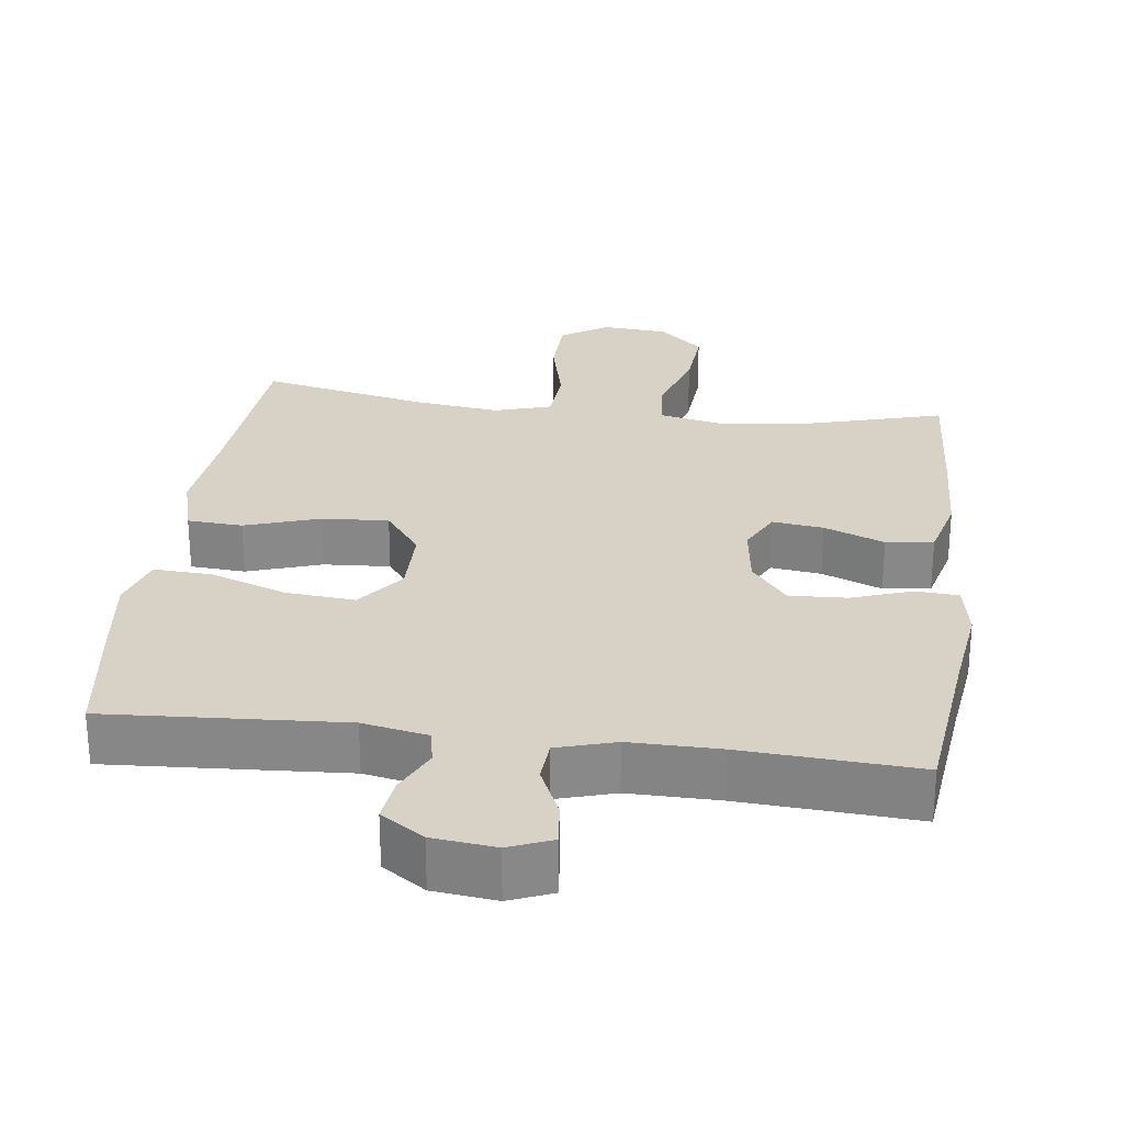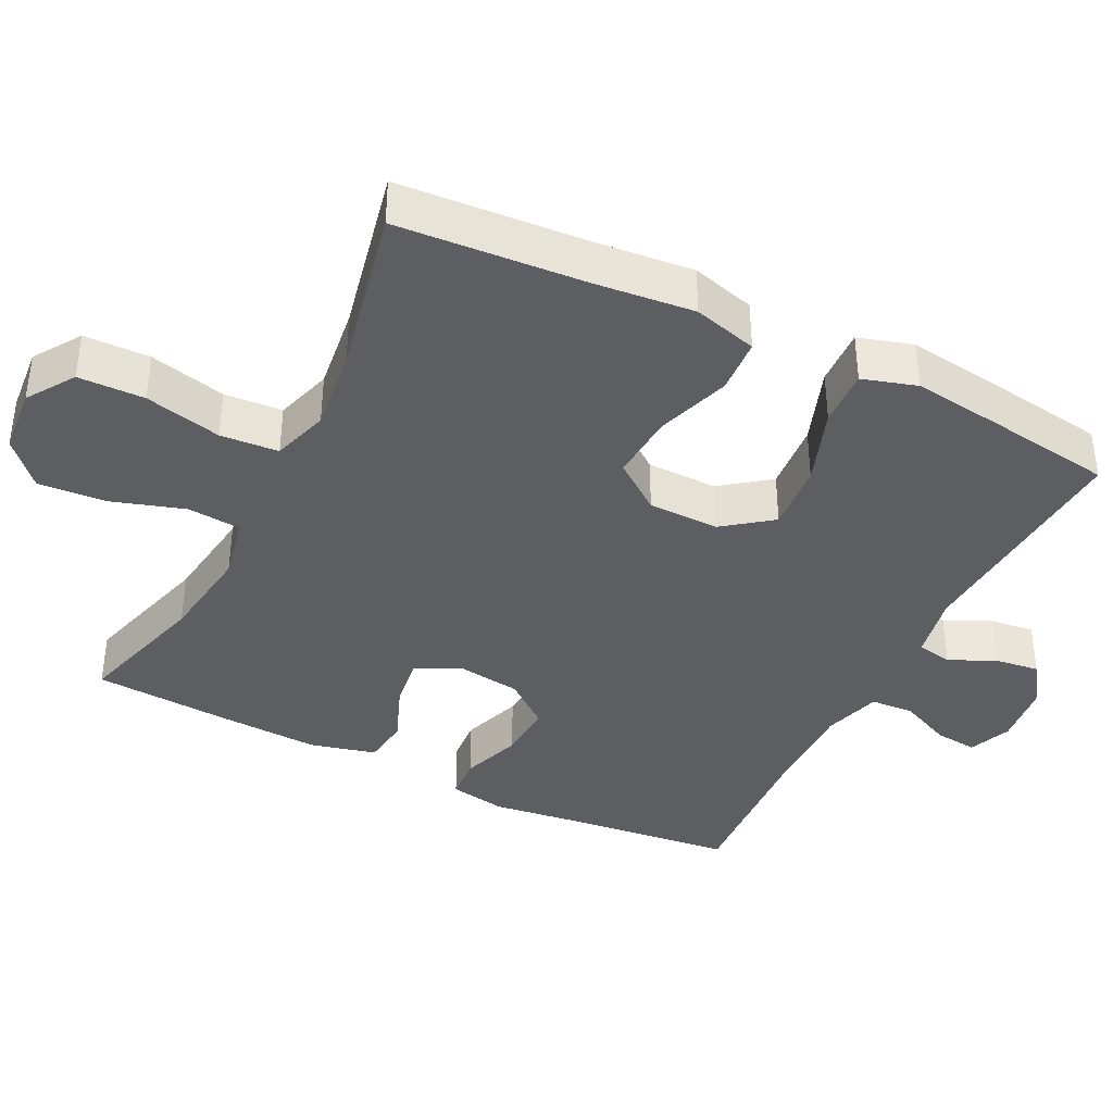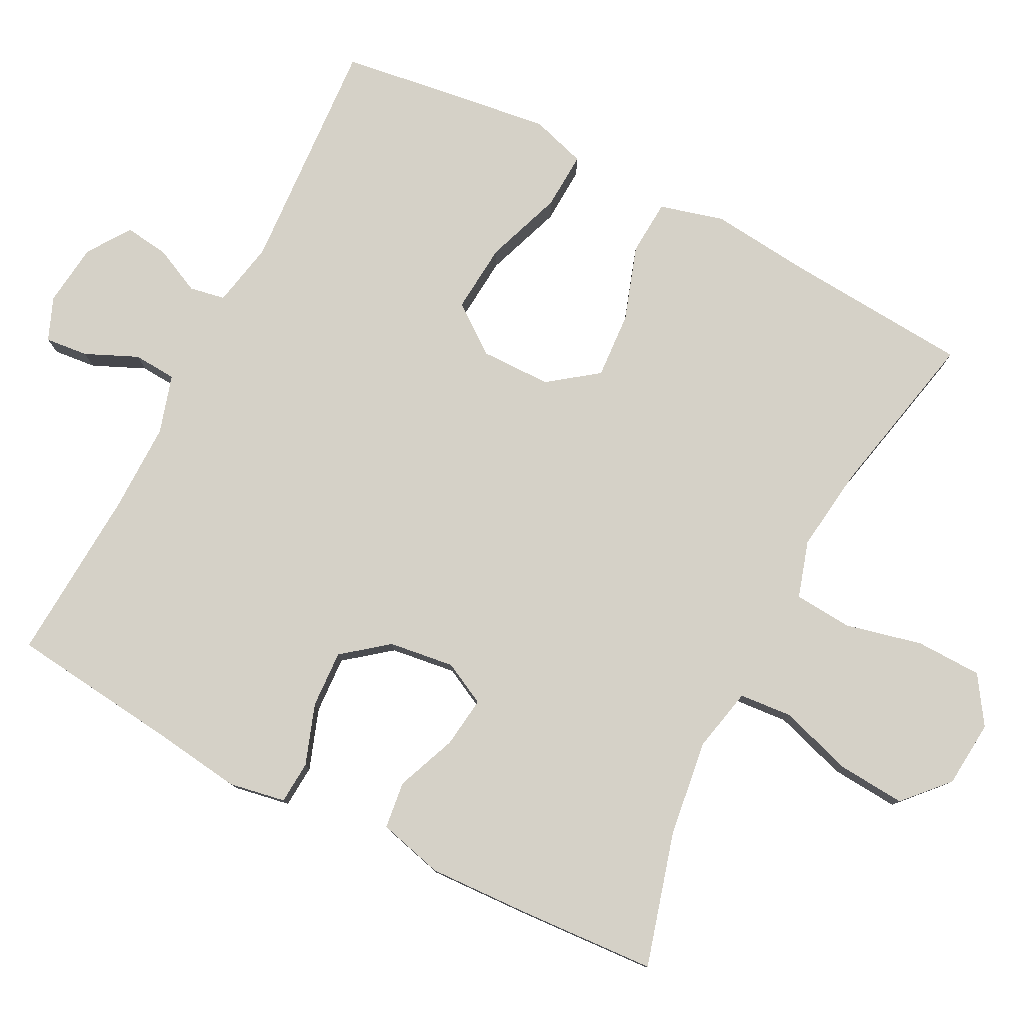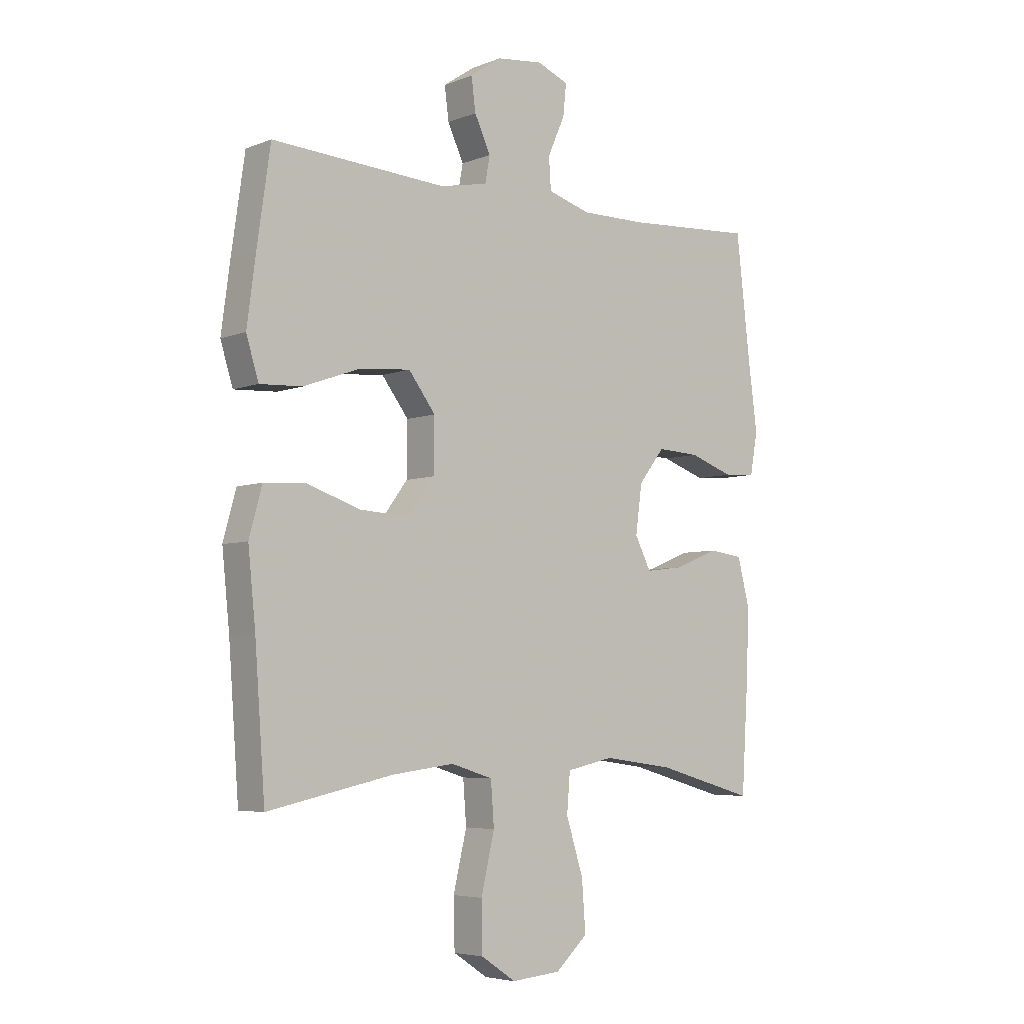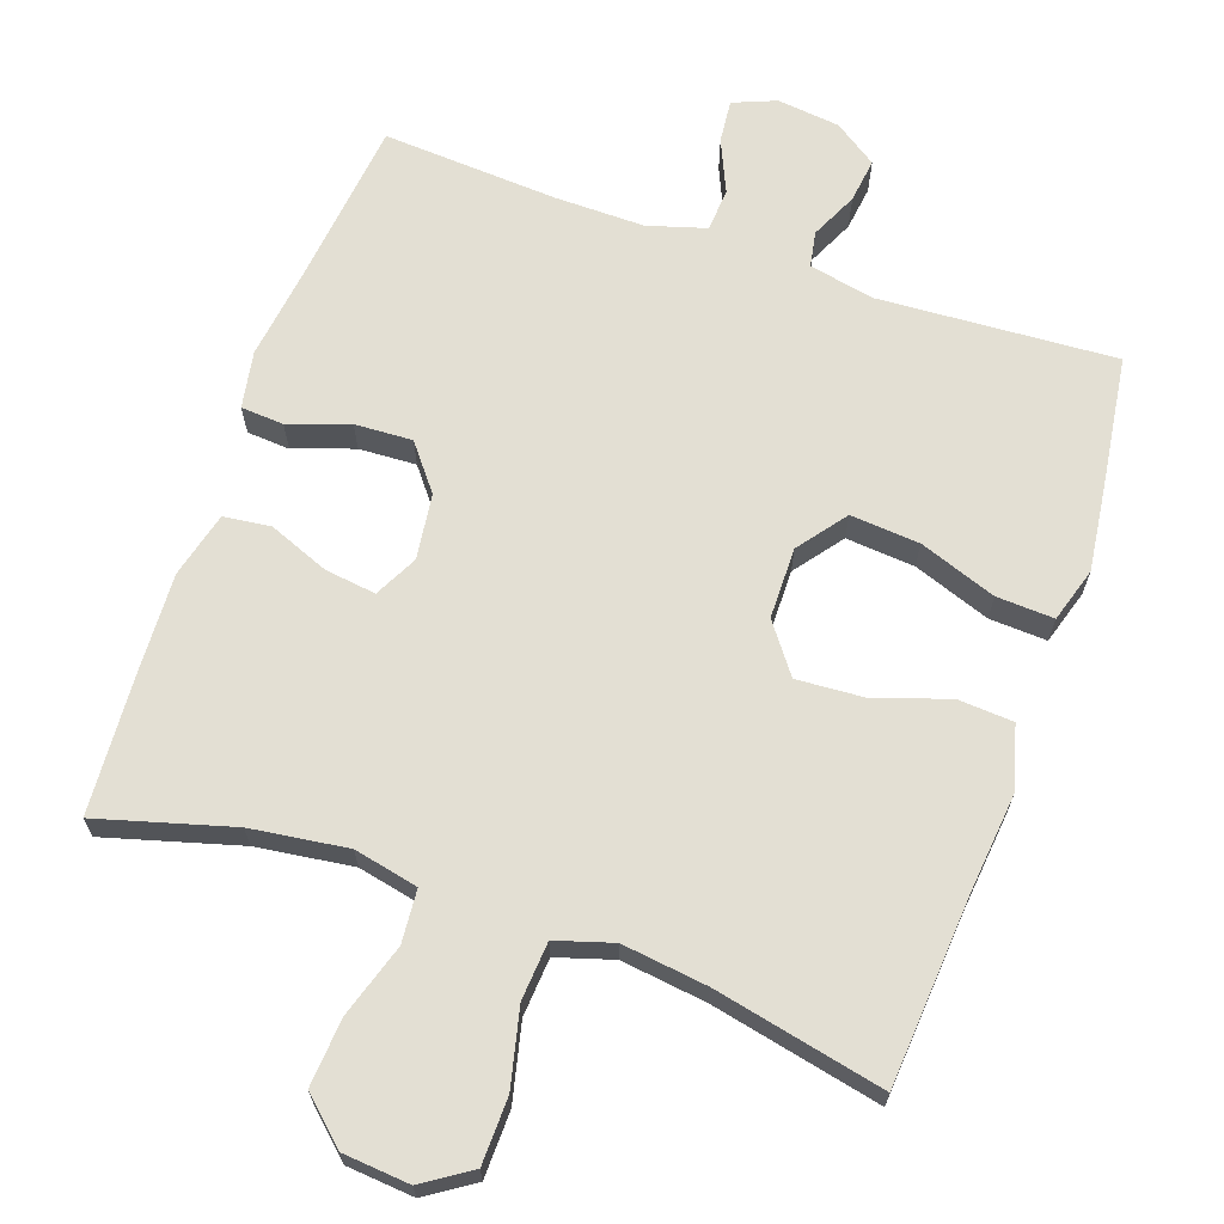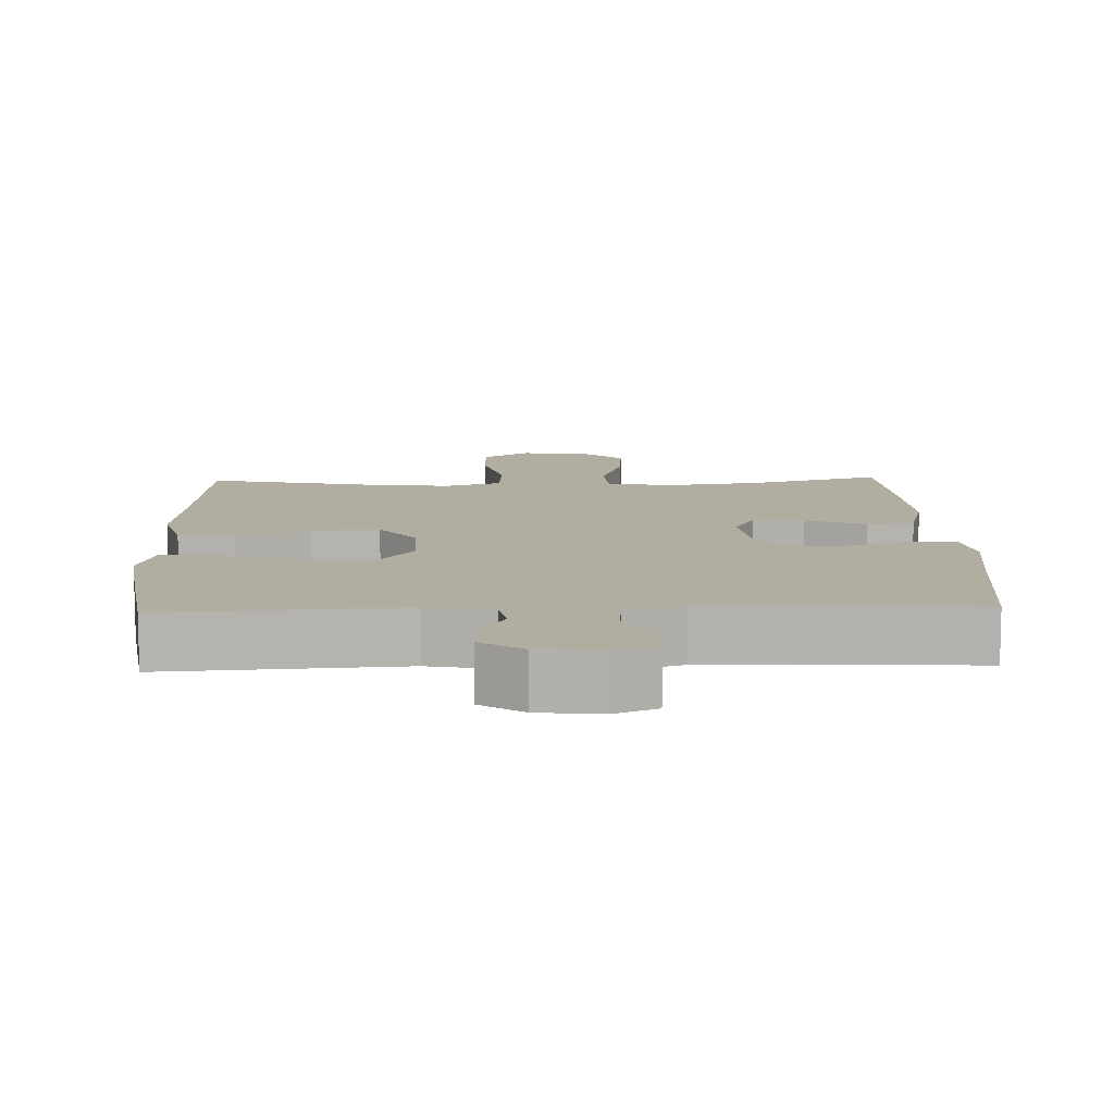
<metadata>
{"format":"obj","ext":"obj","renderer":"f3d","projection":"perspective","resolution":1024,"background":"white","views":[{"elev":27.2,"azim":7.3,"up":"+Y"},{"elev":-38.7,"azim":-116.6,"up":"+Y"},{"elev":79.2,"azim":117.2,"up":"+Y"},{"elev":-5.3,"azim":-40.1,"up":"+Z"},{"elev":67.0,"azim":-160.7,"up":"+Y"},{"elev":10.4,"azim":-2.0,"up":"+Y"}]}
</metadata>
<code>
v 0.5 0.07 -0.5
v 0.316 0.07 -0.448
v 0.183 0.07 -0.43
v 0.095 0.07 -0.449
v 0.089 0.07 -0.522
v 0.121 0.07 -0.623
v 0.128 0.07 -0.716
v 0.068 0.07 -0.771
v -0.024 0.07 -0.779
v -0.089 0.07 -0.736
v -0.091 0.07 -0.645
v -0.066 0.07 -0.539
v -0.072 0.07 -0.459
v -0.15 0.07 -0.435
v -0.267 0.07 -0.45
v -0.5 0.07 -0.5
v -0.519 0.07 -0.242
v -0.533 0.07 -0.106
v -0.509 0.07 -0.018
v -0.433 0.07 -0.013
v -0.331 0.07 -0.047
v -0.239 0.07 -0.053
v -0.189 0.07 0.014
v -0.188 0.07 0.112
v -0.238 0.07 0.178
v -0.333 0.07 0.17
v -0.439 0.07 0.132
v -0.518 0.07 0.128
v -0.541 0.07 0.203
v -0.525 0.07 0.325
v -0.5 0.07 0.5
v -0.175 0.07 0.48
v -0.085 0.07 0.498
v -0.076 0.07 0.547
v -0.106 0.07 0.611
v -0.114 0.07 0.672
v -0.055 0.07 0.712
v 0.031 0.07 0.722
v 0.09 0.07 0.698
v 0.084 0.07 0.639
v 0.052 0.07 0.567
v 0.056 0.07 0.508
v 0.136 0.07 0.484
v 0.259 0.07 0.485
v 0.5 0.07 0.5
v 0.527 0.07 0.265
v 0.543 0.07 0.145
v 0.529 0.07 0.067
v 0.47 0.07 0.063
v 0.387 0.07 0.092
v 0.308 0.07 0.096
v 0.259 0.07 0.034
v 0.247 0.07 -0.056
v 0.277 0.07 -0.115
v 0.347 0.07 -0.106
v 0.43 0.07 -0.073
v 0.495 0.07 -0.081
v 0.518 0.07 -0.171
v 0.512 0.07 -0.308
v 0.5 0 -0.5
v 0.316 0 -0.448
v 0.183 0 -0.43
v 0.095 0 -0.449
v 0.089 0 -0.522
v 0.121 0 -0.623
v 0.128 0 -0.716
v 0.068 0 -0.771
v -0.024 0 -0.779
v -0.089 0 -0.736
v -0.091 0 -0.645
v -0.066 0 -0.539
v -0.072 0 -0.459
v -0.15 0 -0.435
v -0.267 0 -0.45
v -0.5 0 -0.5
v -0.519 0 -0.242
v -0.533 0 -0.106
v -0.509 0 -0.018
v -0.433 0 -0.013
v -0.331 0 -0.047
v -0.239 0 -0.053
v -0.189 0 0.014
v -0.188 0 0.112
v -0.238 0 0.178
v -0.333 0 0.17
v -0.439 0 0.132
v -0.518 0 0.128
v -0.541 0 0.203
v -0.525 0 0.325
v -0.5 0 0.5
v -0.175 0 0.48
v -0.085 0 0.498
v -0.076 0 0.547
v -0.106 0 0.611
v -0.114 0 0.672
v -0.055 0 0.712
v 0.031 0 0.722
v 0.09 0 0.698
v 0.084 0 0.639
v 0.052 0 0.567
v 0.056 0 0.508
v 0.136 0 0.484
v 0.259 0 0.485
v 0.5 0 0.5
v 0.527 0 0.265
v 0.543 0 0.145
v 0.529 0 0.067
v 0.47 0 0.063
v 0.387 0 0.092
v 0.308 0 0.096
v 0.259 0 0.034
v 0.247 0 -0.056
v 0.277 0 -0.115
v 0.347 0 -0.106
v 0.43 0 -0.073
v 0.495 0 -0.081
v 0.518 0 -0.171
v 0.512 0 -0.308
f 59 1 2
f 58 59 2
f 57 58 2
f 56 57 2
f 55 56 2
f 54 55 2 3
f 53 54 3 4
f 52 53 4
f 48 49 50
f 47 48 50
f 46 47 50
f 46 50 51
f 45 46 51
f 44 45 51
f 43 44 51 52
f 39 40 41
f 38 39 41
f 37 38 41
f 36 37 41
f 35 36 41
f 34 35 41
f 33 34 41 42
f 43 52 4
f 42 43 4
f 33 42 4
f 32 33 4
f 30 31 32
f 29 30 32
f 28 29 32
f 27 28 32
f 26 27 32
f 19 20 21
f 18 19 21
f 17 18 21
f 17 21 22
f 16 17 22
f 15 16 22
f 14 15 22 23
f 10 11 12
f 9 10 12
f 8 9 12
f 7 8 12
f 6 7 12
f 5 6 12
f 5 12 13
f 4 5 13
f 14 23 24
f 13 14 24
f 4 13 24
f 32 4 24
f 32 24 25
f 25 26 32
f 61 60 118
f 61 118 117
f 61 117 116
f 61 116 115
f 61 115 114
f 62 61 114 113
f 63 62 113 112
f 63 112 111
f 109 108 107
f 109 107 106
f 109 106 105
f 110 109 105
f 110 105 104
f 110 104 103
f 111 110 103 102
f 100 99 98
f 100 98 97
f 100 97 96
f 100 96 95
f 100 95 94
f 100 94 93
f 101 100 93 92
f 63 111 102
f 63 102 101
f 63 101 92
f 63 92 91
f 91 90 89
f 91 89 88
f 91 88 87
f 91 87 86
f 91 86 85
f 80 79 78
f 80 78 77
f 80 77 76
f 81 80 76
f 81 76 75
f 81 75 74
f 82 81 74 73
f 71 70 69
f 71 69 68
f 71 68 67
f 71 67 66
f 71 66 65
f 71 65 64
f 72 71 64
f 72 64 63
f 83 82 73
f 83 73 72
f 83 72 63
f 83 63 91
f 84 83 91
f 91 85 84
f 1 60 61 2
f 2 61 62 3
f 3 62 63 4
f 4 63 64 5
f 5 64 65 6
f 6 65 66 7
f 7 66 67 8
f 8 67 68 9
f 9 68 69 10
f 10 69 70 11
f 11 70 71 12
f 12 71 72 13
f 13 72 73 14
f 14 73 74 15
f 15 74 75 16
f 16 75 76 17
f 17 76 77 18
f 18 77 78 19
f 19 78 79 20
f 20 79 80 21
f 21 80 81 22
f 22 81 82 23
f 23 82 83 24
f 24 83 84 25
f 25 84 85 26
f 26 85 86 27
f 27 86 87 28
f 28 87 88 29
f 29 88 89 30
f 30 89 90 31
f 31 90 91 32
f 32 91 92 33
f 33 92 93 34
f 34 93 94 35
f 35 94 95 36
f 36 95 96 37
f 37 96 97 38
f 38 97 98 39
f 39 98 99 40
f 40 99 100 41
f 41 100 101 42
f 42 101 102 43
f 43 102 103 44
f 44 103 104 45
f 45 104 105 46
f 46 105 106 47
f 47 106 107 48
f 48 107 108 49
f 49 108 109 50
f 50 109 110 51
f 51 110 111 52
f 52 111 112 53
f 53 112 113 54
f 54 113 114 55
f 55 114 115 56
f 56 115 116 57
f 57 116 117 58
f 58 117 118 59
f 59 118 60 1

</code>
